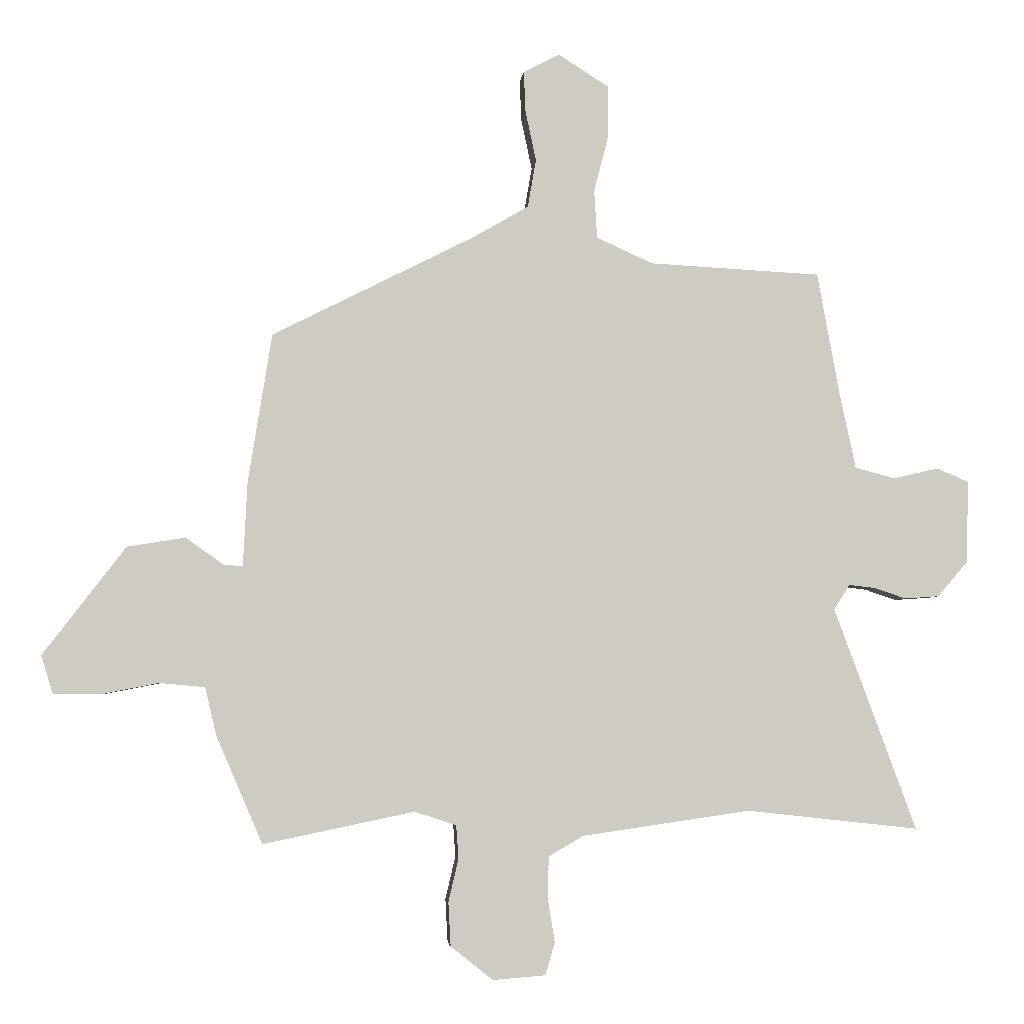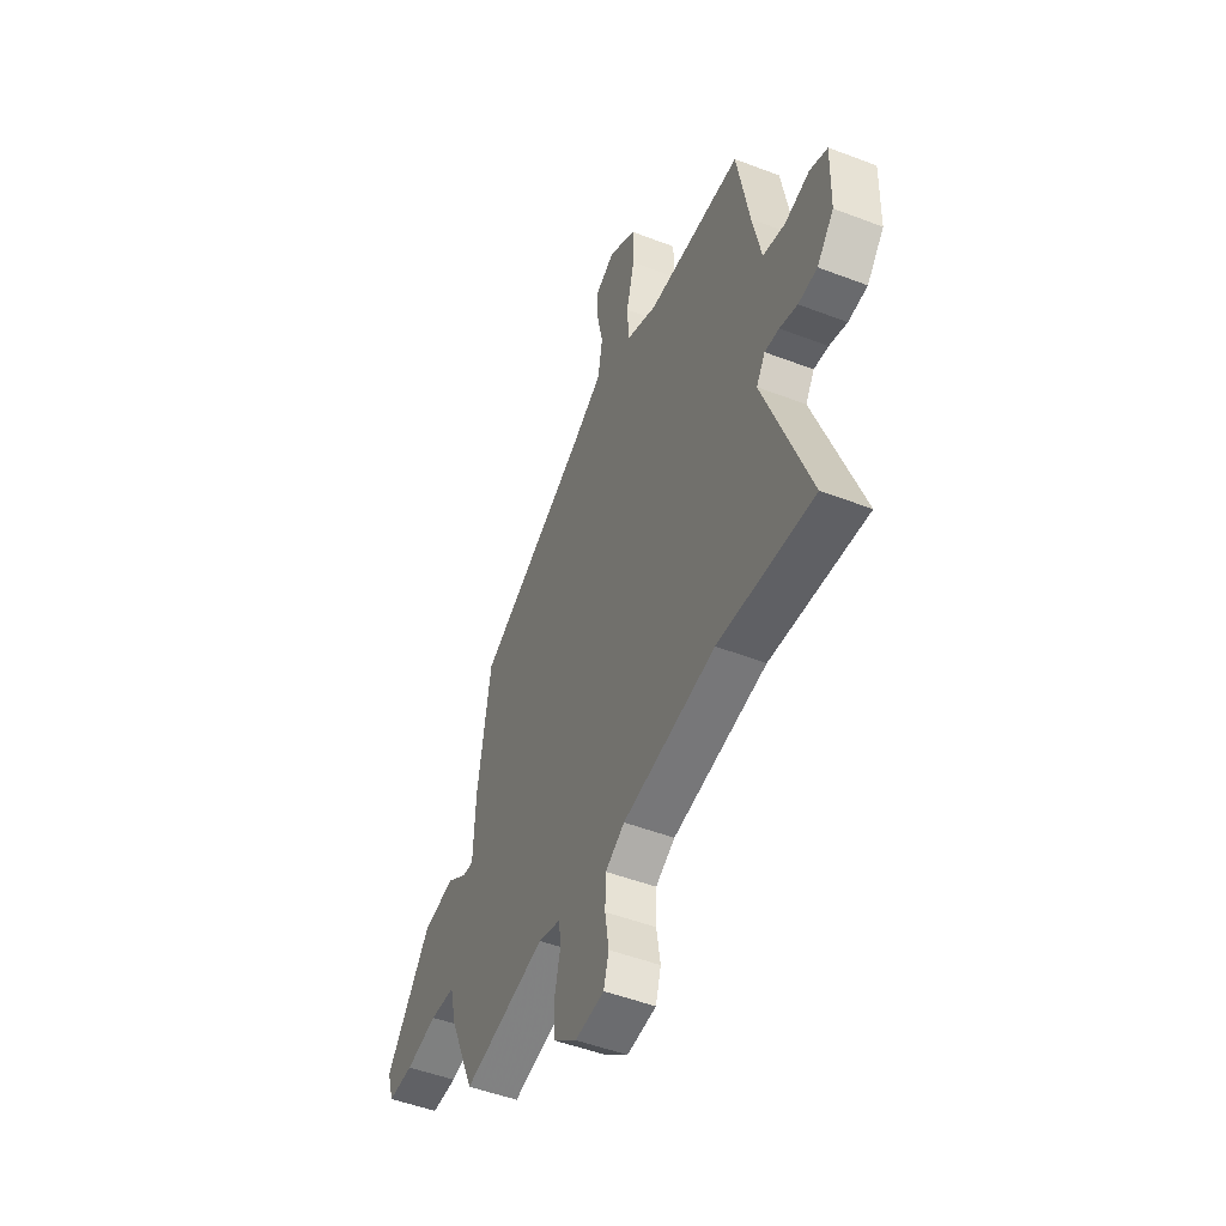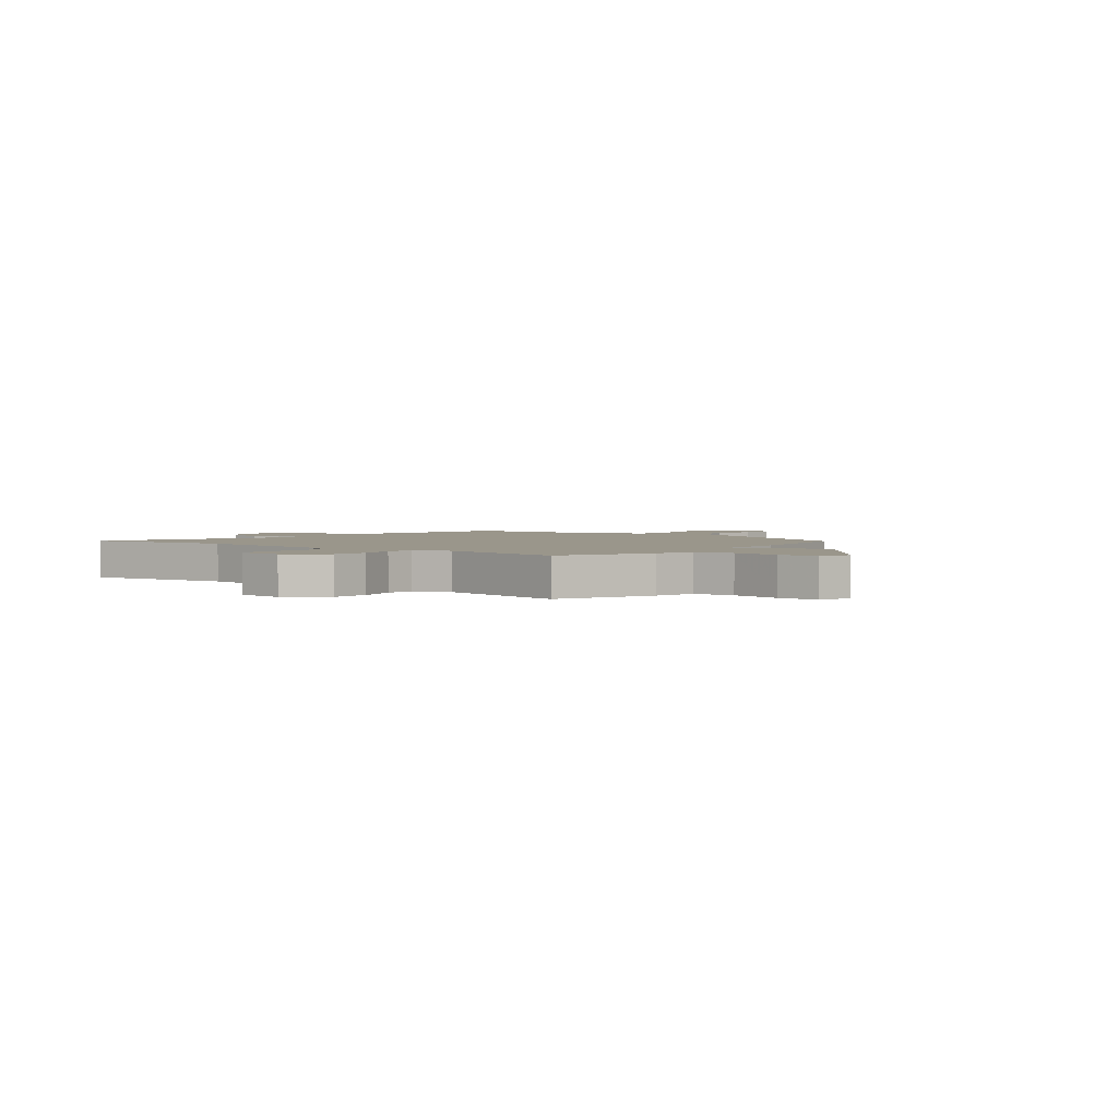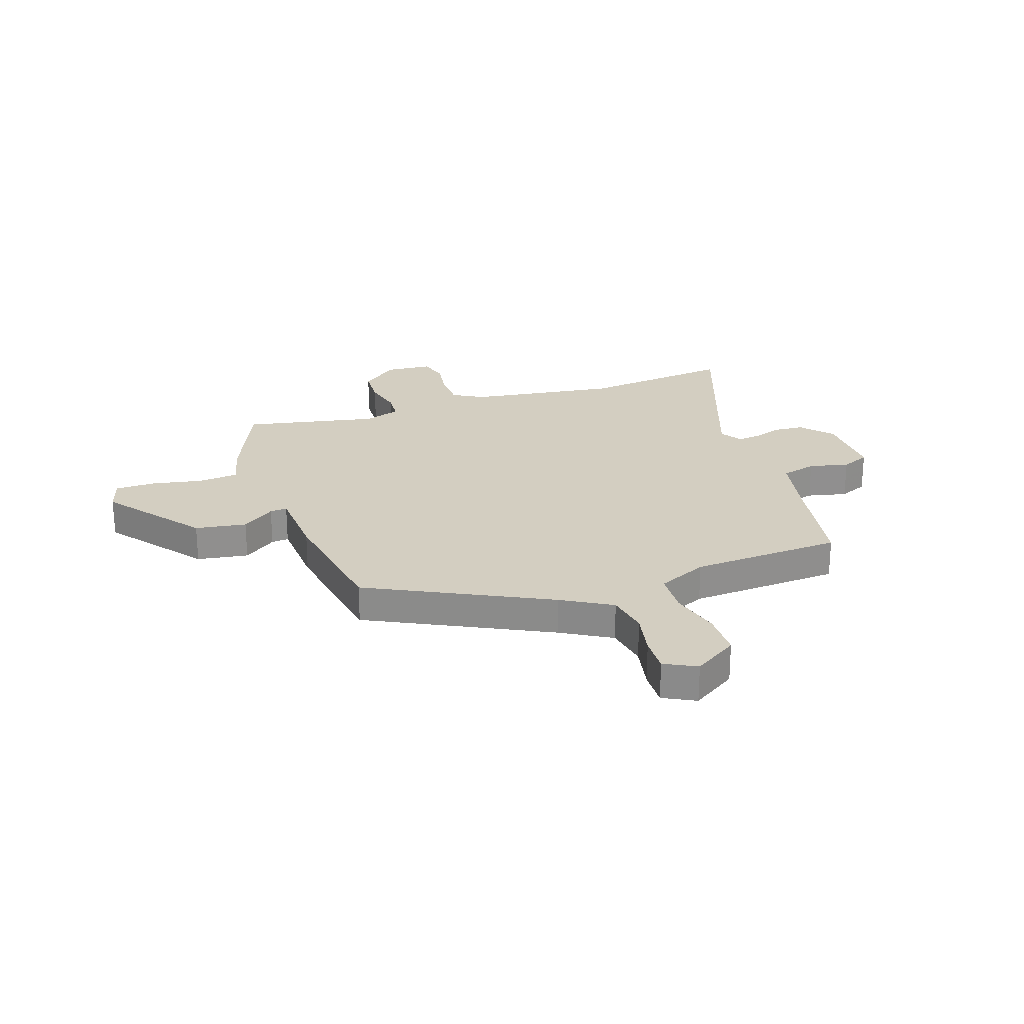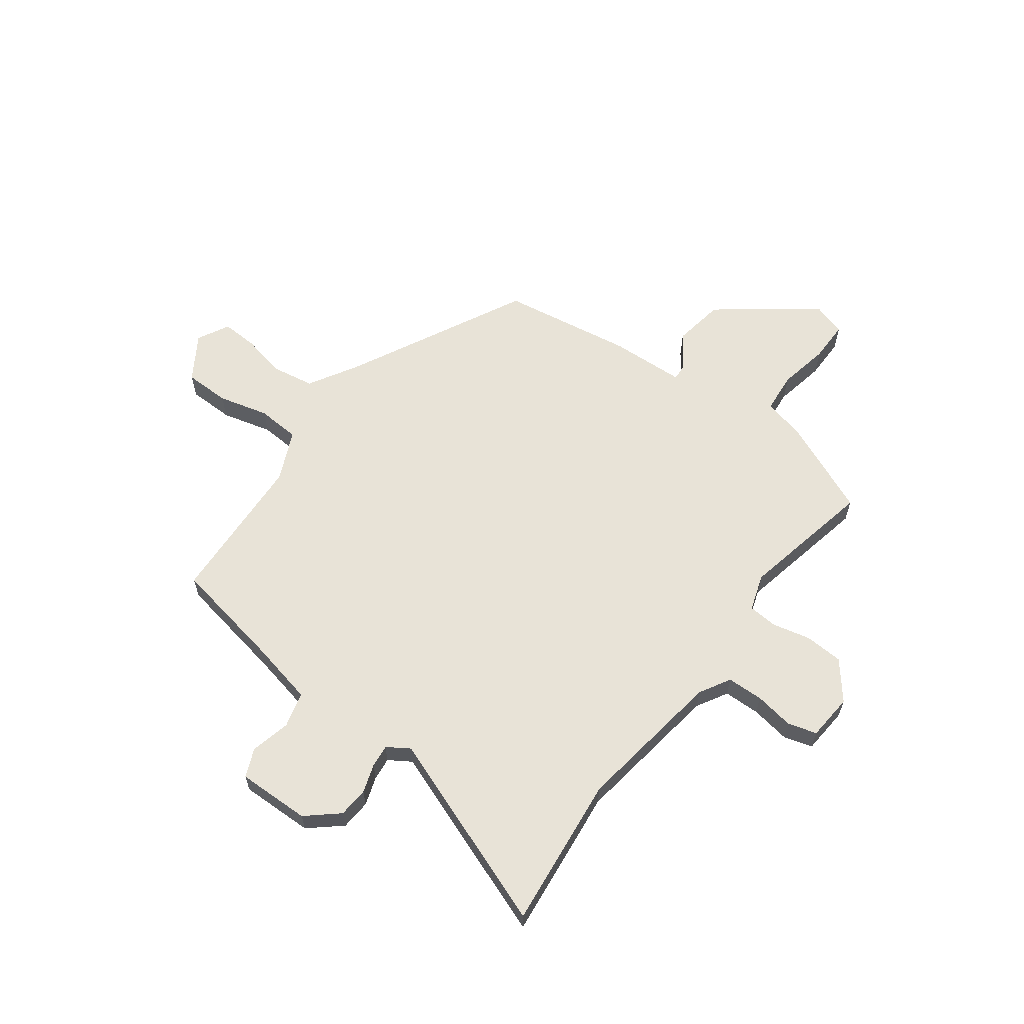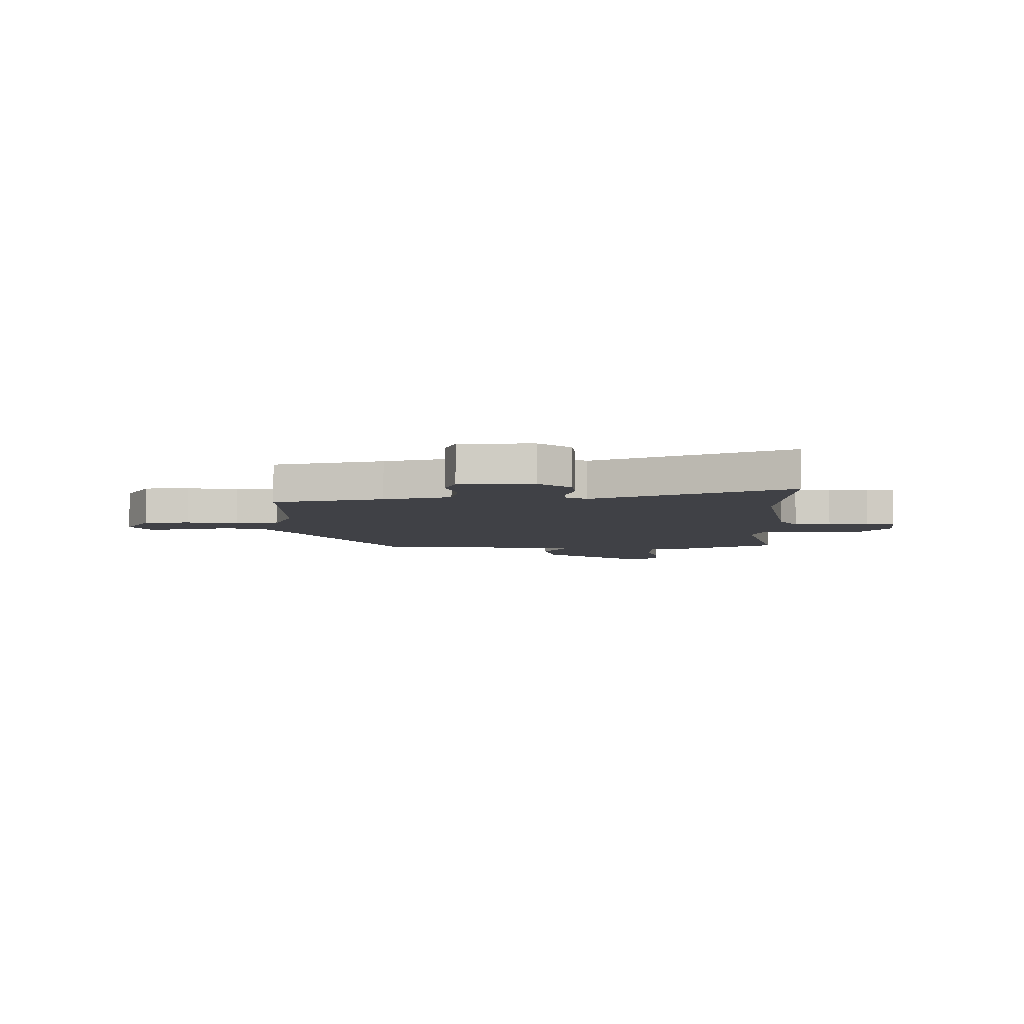
<metadata>
{"format":"obj","ext":"obj","renderer":"f3d","projection":"perspective","resolution":1024,"background":"white","views":[{"elev":-4.1,"azim":-5.6,"up":"+Z"},{"elev":-49.4,"azim":67.0,"up":"+Z"},{"elev":2.4,"azim":-142.0,"up":"+Y"},{"elev":25.0,"azim":-19.1,"up":"+Y"},{"elev":61.8,"azim":126.7,"up":"+Y"},{"elev":-6.0,"azim":93.0,"up":"+Y"}]}
</metadata>
<code>
v 0.488 0.07 0.44
v 0.526 0.07 0.231
v 0.553 0.07 0.104
v 0.621 0.07 0.086
v 0.697 0.07 0.104
v 0.751 0.07 0.081
v 0.748 0.07 -0.058
v 0.696 0.07 -0.118
v 0.638 0.07 -0.122
v 0.584 0.07 -0.104
v 0.54 0.07 -0.099
v 0.513 0.07 -0.141
v 0.652 0.07 -0.517
v 0.361 0.07 -0.485
v 0.077 0.07 -0.526
v 0.018 0.07 -0.56
v 0.016 0.07 -0.629
v 0.028 0.07 -0.704
v 0.012 0.07 -0.759
v -0.077 0.07 -0.766
v -0.148 0.07 -0.709
v -0.152 0.07 -0.636
v -0.135 0.07 -0.563
v -0.139 0.07 -0.507
v -0.209 0.07 -0.484
v -0.464 0.07 -0.537
v -0.542 0.07 -0.356
v -0.561 0.07 -0.275
v -0.638 0.07 -0.268
v -0.735 0.07 -0.287
v -0.813 0.07 -0.287
v -0.833 0.07 -0.222
v -0.694 0.07 -0.04
v -0.596 0.07 -0.024
v -0.533 0.07 -0.069
v -0.5 0.07 -0.072
v -0.493 0.07 0.071
v -0.453 0.07 0.322
v -0.111 0.07 0.495
v -0.017 0.07 0.55
v -0.003 0.07 0.631
v -0.021 0.07 0.716
v -0.024 0.07 0.785
v 0.037 0.07 0.817
v 0.122 0.07 0.763
v 0.123 0.07 0.676
v 0.098 0.07 0.58
v 0.103 0.07 0.498
v 0.198 0.07 0.455
v 0.488 0 0.44
v 0.526 0 0.231
v 0.553 0 0.104
v 0.621 0 0.086
v 0.697 0 0.104
v 0.751 0 0.081
v 0.748 0 -0.058
v 0.696 0 -0.118
v 0.638 0 -0.122
v 0.584 0 -0.104
v 0.54 0 -0.099
v 0.513 0 -0.141
v 0.652 0 -0.517
v 0.361 0 -0.485
v 0.077 0 -0.526
v 0.018 0 -0.56
v 0.016 0 -0.629
v 0.028 0 -0.704
v 0.012 0 -0.759
v -0.077 0 -0.766
v -0.148 0 -0.709
v -0.152 0 -0.636
v -0.135 0 -0.563
v -0.139 0 -0.507
v -0.209 0 -0.484
v -0.464 0 -0.537
v -0.542 0 -0.356
v -0.561 0 -0.275
v -0.638 0 -0.268
v -0.735 0 -0.287
v -0.813 0 -0.287
v -0.833 0 -0.222
v -0.694 0 -0.04
v -0.596 0 -0.024
v -0.533 0 -0.069
v -0.5 0 -0.072
v -0.493 0 0.071
v -0.453 0 0.322
v -0.111 0 0.495
v -0.017 0 0.55
v -0.003 0 0.631
v -0.021 0 0.716
v -0.024 0 0.785
v 0.037 0 0.817
v 0.122 0 0.763
v 0.123 0 0.676
v 0.098 0 0.58
v 0.103 0 0.498
v 0.198 0 0.455
f 45 46 47
f 44 45 47
f 43 44 47
f 42 43 47
f 41 42 47
f 40 41 47 48
f 39 40 48 49
f 38 39 49
f 37 38 49
f 36 37 49
f 33 34 35
f 32 33 35
f 31 32 35
f 30 31 35
f 29 30 35
f 28 29 35 36
f 49 1 2
f 36 49 2
f 28 36 2
f 27 28 2
f 26 27 2
f 25 26 2
f 21 22 23
f 20 21 23
f 19 20 23
f 18 19 23
f 17 18 23
f 16 17 23 24
f 15 16 24
f 25 2 3
f 24 25 3
f 15 24 3
f 14 15 3
f 8 9 10
f 7 8 10
f 6 7 10
f 5 6 10
f 4 5 10
f 4 10 11
f 3 4 11 12
f 12 13 14
f 3 12 14
f 96 95 94
f 96 94 93
f 96 93 92
f 96 92 91
f 96 91 90
f 97 96 90 89
f 98 97 89 88
f 98 88 87
f 98 87 86
f 98 86 85
f 84 83 82
f 84 82 81
f 84 81 80
f 84 80 79
f 84 79 78
f 85 84 78 77
f 51 50 98
f 51 98 85
f 51 85 77
f 51 77 76
f 51 76 75
f 51 75 74
f 72 71 70
f 72 70 69
f 72 69 68
f 72 68 67
f 72 67 66
f 73 72 66 65
f 73 65 64
f 52 51 74
f 52 74 73
f 52 73 64
f 52 64 63
f 59 58 57
f 59 57 56
f 59 56 55
f 59 55 54
f 59 54 53
f 60 59 53
f 61 60 53 52
f 63 62 61
f 63 61 52
f 1 50 51 2
f 2 51 52 3
f 3 52 53 4
f 4 53 54 5
f 5 54 55 6
f 6 55 56 7
f 7 56 57 8
f 8 57 58 9
f 9 58 59 10
f 10 59 60 11
f 11 60 61 12
f 12 61 62 13
f 13 62 63 14
f 14 63 64 15
f 15 64 65 16
f 16 65 66 17
f 17 66 67 18
f 18 67 68 19
f 19 68 69 20
f 20 69 70 21
f 21 70 71 22
f 22 71 72 23
f 23 72 73 24
f 24 73 74 25
f 25 74 75 26
f 26 75 76 27
f 27 76 77 28
f 28 77 78 29
f 29 78 79 30
f 30 79 80 31
f 31 80 81 32
f 32 81 82 33
f 33 82 83 34
f 34 83 84 35
f 35 84 85 36
f 36 85 86 37
f 37 86 87 38
f 38 87 88 39
f 39 88 89 40
f 40 89 90 41
f 41 90 91 42
f 42 91 92 43
f 43 92 93 44
f 44 93 94 45
f 45 94 95 46
f 46 95 96 47
f 47 96 97 48
f 48 97 98 49
f 49 98 50 1

</code>
